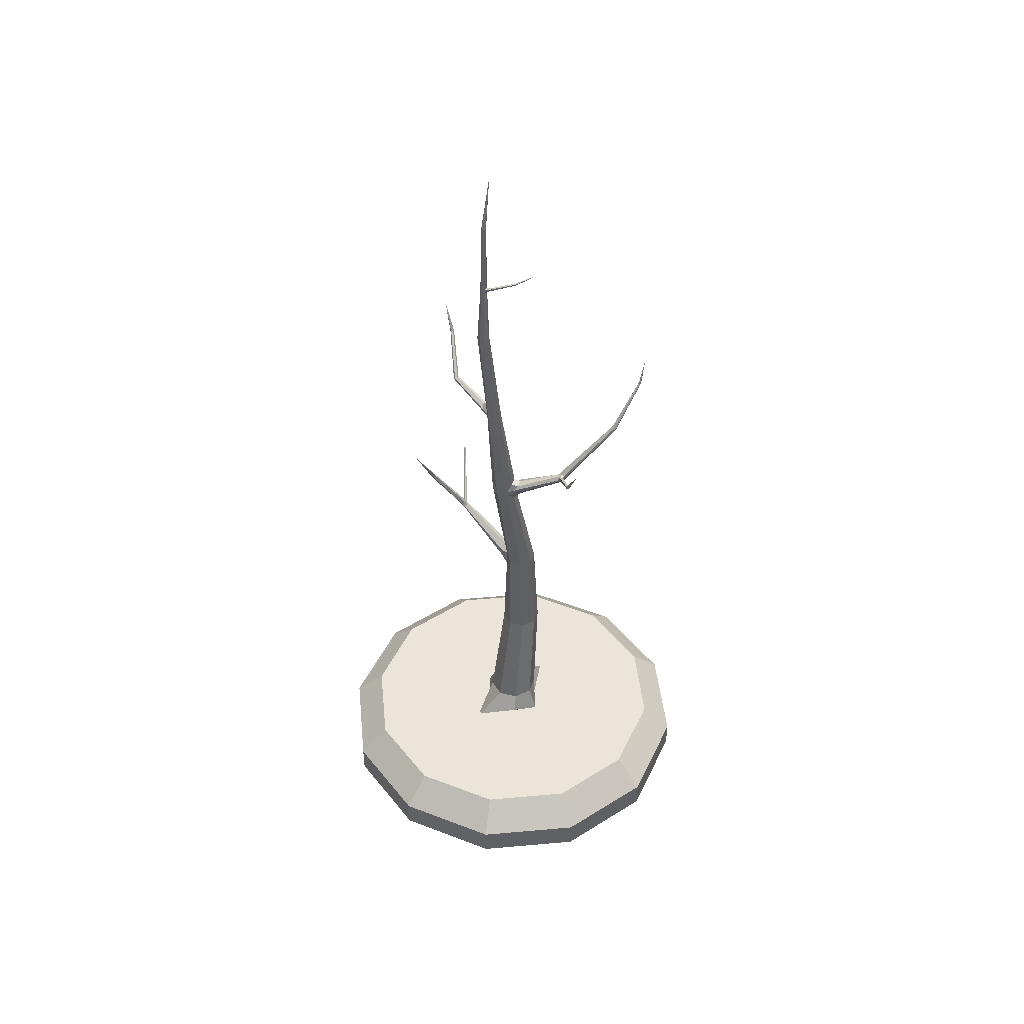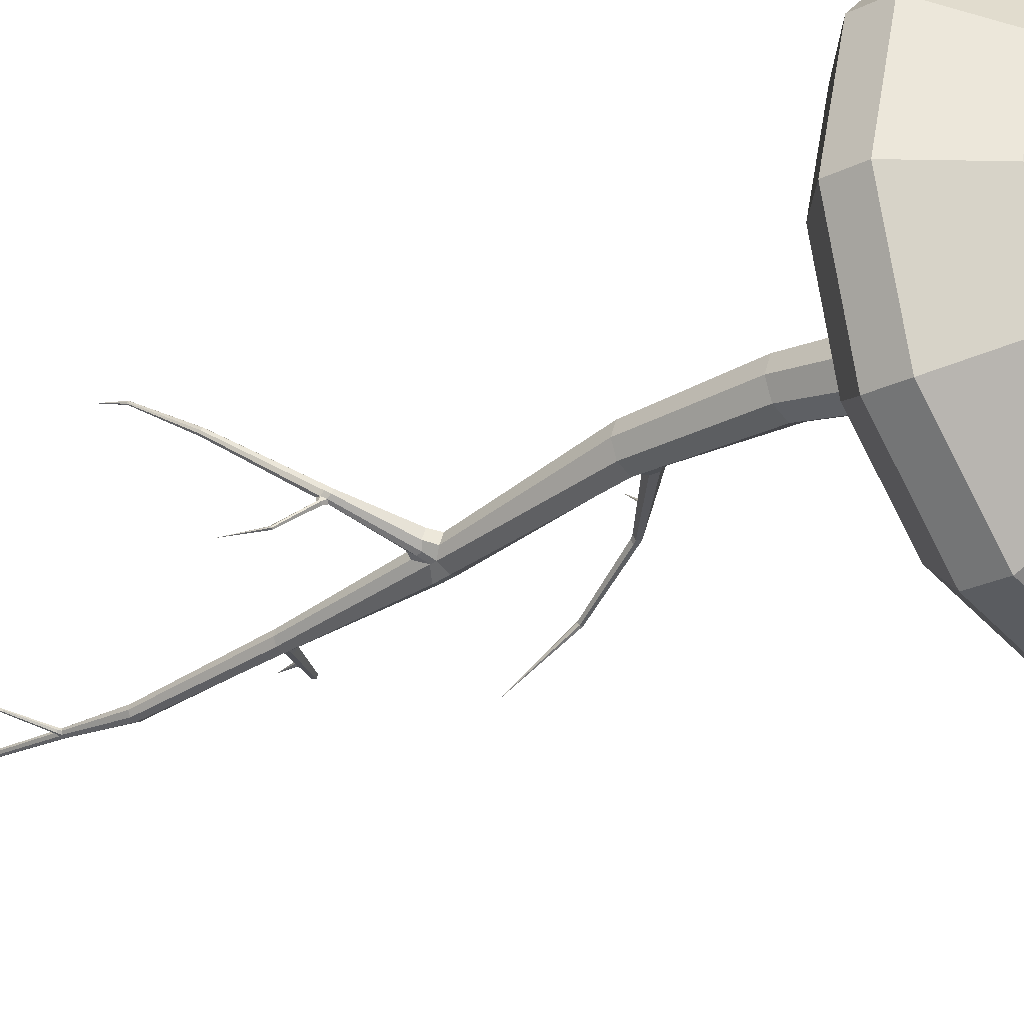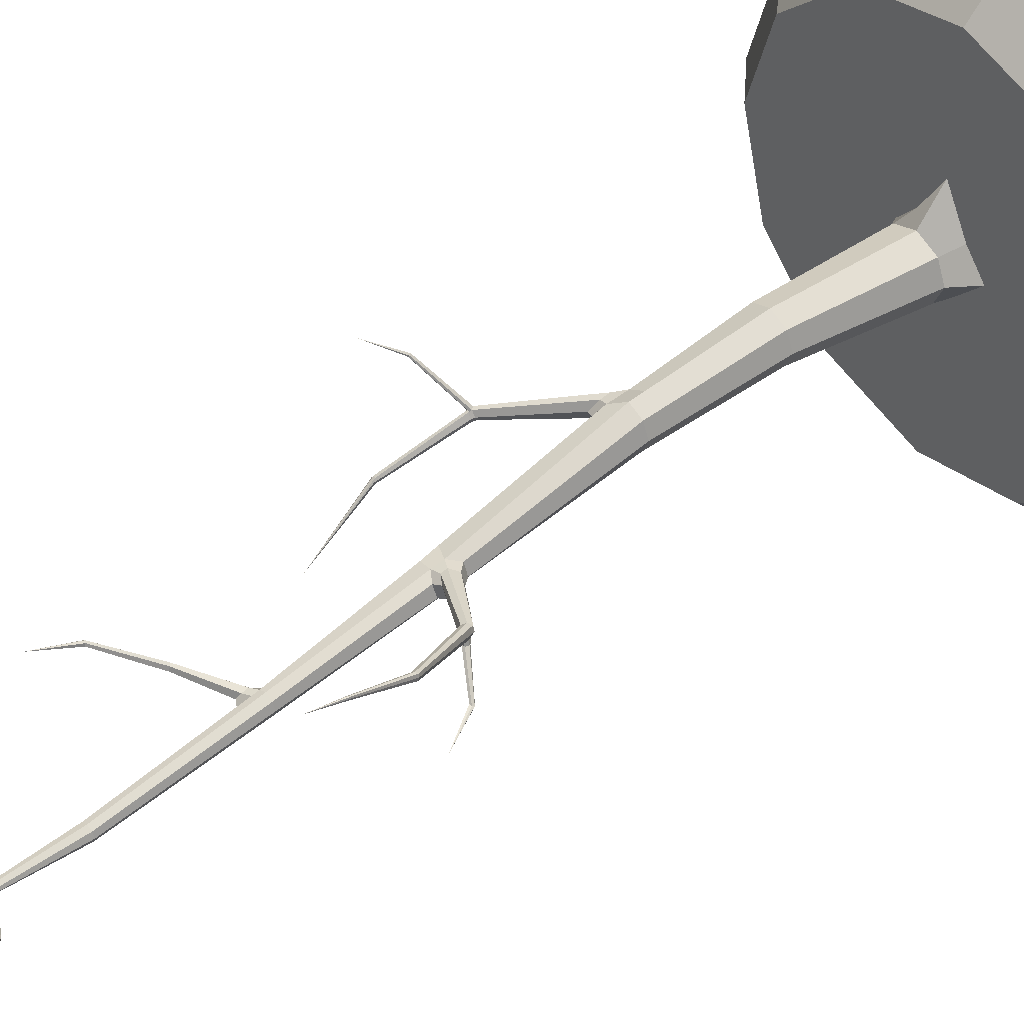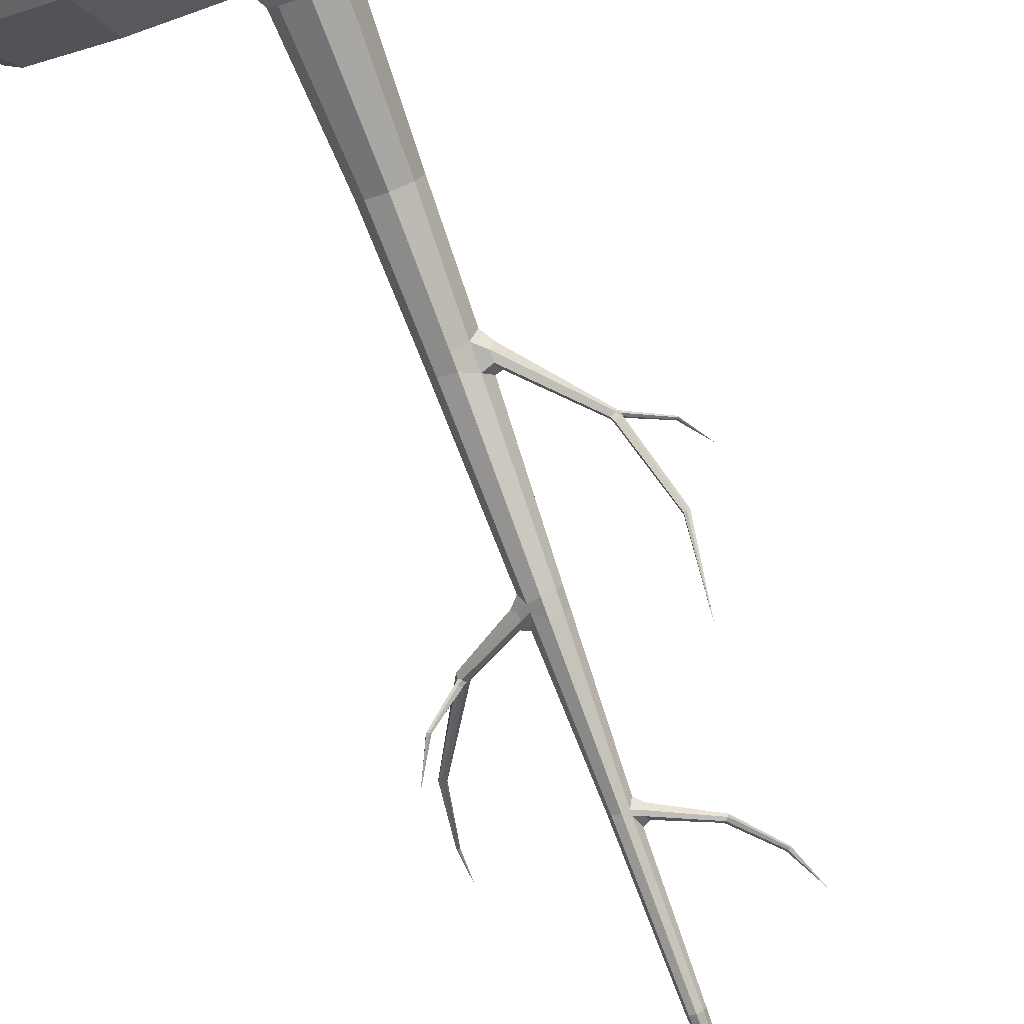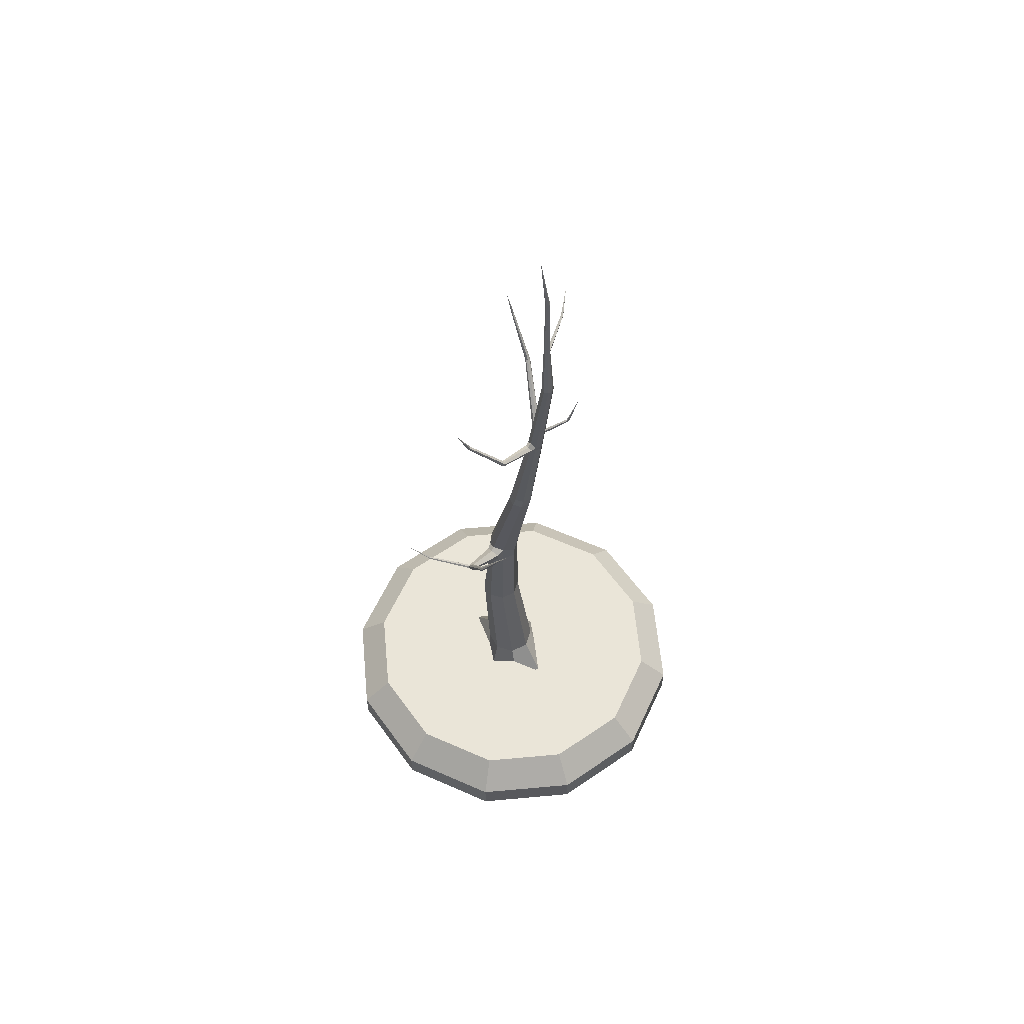
<metadata>
{"format":"obj","ext":"obj","renderer":"f3d","projection":"perspective","resolution":1024,"background":"white","views":[{"elev":45.0,"azim":-140.9,"up":"+Y"},{"elev":-23.6,"azim":-49.7,"up":"+Z"},{"elev":47.2,"azim":-129.8,"up":"+Z"},{"elev":-77.3,"azim":20.5,"up":"+Z"},{"elev":58.8,"azim":129.6,"up":"+Y"}]}
</metadata>
<code>
o Cylinder
v 0.1252 -0.05414 -0.6767
v 0 1.615 -0.03569
v 0.2407 0.000329 -0.2414
v 0.1723 1.615 0.0357
v 0.4373 0.000329 -2.4e-05
v 0.2437 1.615 0.208
v 0.2407 0.000329 0.2414
v 0.1723 1.615 0.3804
v -0.000697 0.000329 0.6806
v -0 1.615 0.4518
v -0.2421 0.000329 0.2414
v -0.1723 1.615 0.3804
v -0.4493 0.000329 -2.4e-05
v -0.2437 1.615 0.208
v -0.2421 0.000329 -0.2414
v -0.1723 1.615 0.0357
v 0 2.865 -0.03916
v 0.1326 2.938 0.05067
v 0.2064 3.002 0.1672
v 0.1535 2.923 0.2718
v 0 2.865 0.3743
v -0.1462 2.865 0.3137
v -0.2067 2.865 0.1676
v -0.1462 2.865 0.02139
v 0 4.551 -0.326
v 0.1035 4.551 -0.2831
v 0.1464 4.551 -0.1796
v 0.1035 4.551 -0.07615
v -0.02163 4.564 -0.03902
v -0.1035 4.616 -0.07615
v -0.1464 4.611 -0.1796
v -0.1053 4.479 -0.2356
v -1e-06 5.896 -0.4732
v 0.05741 5.903 -0.4306
v 0.09796 5.836 -0.3725
v 0.05999 5.903 -0.3034
v -1e-06 5.896 -0.2781
v -0.06897 5.896 -0.3066
v -0.09754 5.896 -0.3756
v -0.06897 5.896 -0.4446
v -2e-06 7.307 -0.628
v 0.05142 7.307 -0.6067
v 0.07272 7.307 -0.5552
v 0.05142 7.307 -0.5038
v -2e-06 7.307 -0.4825
v -0.05143 7.307 -0.5038
v -0.07273 7.307 -0.5552
v -0.05143 7.307 -0.6067
v -1e-06 8.924 -0.5505
v 0.01974 8.924 -0.5423
v 0.02792 8.924 -0.5226
v 0.01974 8.924 -0.5028
v -1e-06 8.924 -0.4947
v -0.01974 8.924 -0.5028
v -0.02792 8.924 -0.5226
v -0.01974 8.924 -0.5423
v 0.152 4.394 -0.1474
v 0.1075 4.394 -0.03991
v 0 4.394 -0.2993
v 0.1075 4.394 -0.2548
v -0.1068 4.42 -0.2287
v -0.1075 4.358 -0.03991
v -0.152 4.358 -0.1474
v -0.02163 4.446 -0.02484
v -0.6684 4.867 0.1542
v -0.6699 4.84 0.1872
v -0.6945 4.864 0.1193
v -0.7147 4.83 0.08929
v -0.7423 4.818 0.1166
v -0.7206 4.78 0.186
v -0.7412 4.786 0.1454
v -0.6916 4.804 0.2008
v -1.122 5.607 0.6859
v -1.127 5.594 0.7063
v -1.132 5.611 0.6625
v -1.16 5.597 0.6524
v -1.178 5.58 0.6608
v -1.165 5.568 0.7074
v -1.175 5.572 0.6831
v -1.145 5.578 0.7155
v -1.253 6.192 1.04
v -1.257 6.187 1.049
v -1.257 6.193 1.029
v -1.27 6.188 1.024
v -1.28 6.183 1.028
v -1.276 6.178 1.05
v -1.28 6.18 1.039
v -1.266 6.182 1.054
v 0.05901 5.966 -0.3129
v -1e-06 5.979 -0.29
v 0.05673 5.948 -0.4356
v 0.09567 6.061 -0.3891
v -0.0961 5.979 -0.3861
v -0.06795 5.979 -0.454
v -0.06795 5.979 -0.3181
v -1e-06 5.979 -0.4822
v 0.648 6.175 -0.3629
v 0.6394 6.184 -0.3964
v 0.6323 6.188 -0.3343
v 0.5982 6.22 -0.3727
v 0.6107 6.208 -0.3389
v 0.616 6.206 -0.4006
v 0.94 6.617 -0.07237
v 0.9379 6.621 -0.09625
v 0.9231 6.621 -0.05613
v 0.9011 6.636 -0.08777
v 0.9063 6.63 -0.06304
v 0.9195 6.63 -0.1032
v -0.6916 4.904 0.1814
v -0.721 4.898 0.14
v -0.7634 4.826 0.1729
v -0.7672 4.857 0.1392
v -0.6933 4.878 0.2138
v -0.7148 4.843 0.2271
v -0.7633 4.899 0.1414
v -0.7433 4.82 0.2127
v -1.024 5.037 -0.1363
v -1.008 5.048 -0.1189
v -1.039 5.029 -0.1272
v -1.043 5.035 -0.1172
v -1.014 5.056 -0.1059
v -1.036 5.053 -0.1095
v -1.212 5.385 -0.1602
v 3e-06 9.577 -0.4117
v -1.264 6.512 1.136
v -0.2188 4.592 -0.1417
v 1.072 6.992 -0.0264
v -0.1084 4.493 -0.004725
v -0.1902 4.473 -0.1756
v -0.2283 4.445 -0.1095
v -0.1766 4.592 -0.04632
v -0.1056 4.548 -0.01883
v -0.186 4.526 -0.1874
v -0.1868 4.444 -0.01065
v 0.1309 5.977 -0.4316
v 0.1341 5.935 -0.4267
v 0.1301 5.994 -0.3321
v 0.1531 6.027 -0.3873
v 0.1608 5.907 -0.3714
v 0.1334 5.935 -0.3232
v 0 0.2519 -0.2798
v 0.2208 0.2519 -0.1883
v 0.3122 0.2519 0.03245
v 0.2208 0.2519 0.2532
v -0 0.2519 0.3446
v -0.2208 0.2519 0.2532
v -0.3122 0.2519 0.03245
v -0.2208 0.2519 -0.1883
v 0.1557 2.72 0.2766
v 0 2.722 0.3831
v -0.2109 2.722 0.1722
v -0.1492 2.722 0.02302
v 0.1344 2.716 0.05223
v 0.2113 2.674 0.1726
v -0.1492 2.722 0.3213
v 0 2.722 -0.03877
v 0.8112 3.505 0.006562
v 0.8194 3.484 -0.03725
v 0.8501 3.501 0.04646
v 0.8679 3.476 0.05411
v 0.8684 3.467 -0.02081
v 0.8837 3.476 0.03106
v 1.056 4.185 -0.3655
v 1.062 4.167 -0.3915
v 1.067 4.167 -0.3403
v 1.092 4.156 -0.3418
v 1.086 4.156 -0.3936
v 1.109 4.162 -0.3694
v 1.011 4.835 -0.7745
v 0.2336 2.907 0.2409
v 0.2674 2.986 0.151
v 0.24 2.818 0.06605
v 0.2794 2.785 0.1568
v 0.2393 2.816 0.2454
v 0.2345 2.906 0.06395
v 0.8905 3.495 0.02108
v 0.8813 3.517 0.03055
v 0.8391 3.519 -0.05192
v 0.8845 3.504 -0.03787
v 0.8561 3.518 0.03632
v 0.8298 3.537 -0.01192
v 1.207 3.726 0.45
v 1.196 3.742 0.4451
v 1.217 3.726 0.4352
v 1.216 3.752 0.4349
v 1.222 3.738 0.4289
v 1.2 3.753 0.4386
v -0.7736 4.891 0.106
v -0.7823 4.861 0.1062
v -0.7744 4.847 0.09568
v -0.7522 4.854 0.07768
v -0.73 4.881 0.09468
v -0.7405 4.892 0.1083
v -0.02314 8.051 -0.5597
v -1e-06 8.054 -0.5739
v -0.02895 8.056 -0.5084
v -0.04122 8.07 -0.5323
v 0.0293 8.054 -0.5031
v -1e-06 8.054 -0.491
v 0.0293 8.054 -0.5617
v 0.04144 8.054 -0.5324
v -1e-06 8.016 -0.5757
v -0.04273 8.008 -0.5334
v -1e-06 8.016 -0.4907
v 0.0425 8.016 -0.5332
v -0.02894 8.02 -0.5575
v -0.03082 8.021 -0.5094
v 0.03005 8.016 -0.5032
v 0.03005 8.016 -0.5633
v -0.4109 8.236 -0.4385
v -0.4047 8.246 -0.4416
v -0.398 8.236 -0.4159
v -0.3917 8.247 -0.4195
v -0.396 8.251 -0.432
v -0.4069 8.232 -0.4261
v -0.6286 8.412 -0.2973
v -0.05575 8.037 -0.5476
v -0.05385 8.058 -0.5052
v -0.06246 8.066 -0.5265
v -0.06411 8.029 -0.5269
v -0.0547 8.037 -0.5052
v -0.05492 8.058 -0.5472
v 1.39 4.038 0.6533
f 141 2 4 142
f 142 4 6 143
f 143 6 8 144
f 144 8 10 145
f 145 10 12 146
f 146 12 14 147
f 150 149 20 21
f 147 14 16 148
f 148 16 2 141
f 1 3 5 7 9 11 13 15
f 58 57 27 28
f 152 151 23 24
f 173 172 161 162
f 155 150 21 22
f 156 152 24 17
f 153 156 17 18
f 171 170 159 157
f 151 155 22 23
f 32 31 39 40
f 60 59 25 26
f 59 61 32 25
f 128 132 66 72
f 64 58 28 29
f 57 60 26 27
f 129 130 71 69
f 132 131 65 66
f 90 89 44 45
f 30 29 37 38
f 28 27 35 36
f 26 25 33 34
f 25 32 40 33
f 31 30 38 39
f 29 28 36 37
f 27 26 34 35
f 195 194 56 49
f 92 91 42 43
f 94 93 47 48
f 95 90 45 46
f 89 92 43 44
f 91 96 41 42
f 96 94 48 41
f 93 95 46 47
f 56 55 124
f 197 196 54 55
f 199 198 52 53
f 201 200 50 51
f 194 197 55 56
f 196 199 53 54
f 198 201 51 52
f 200 195 49 50
f 22 21 64 62
f 24 23 63 61
f 19 18 60 57
f 21 20 58 64
f 23 22 62 63
f 17 24 61 59
f 18 17 59 60
f 20 19 57 58
f 114 113 74 80
f 112 111 79 77
f 109 110 75 73
f 131 126 67 65
f 133 129 69 68
f 130 134 70 71
f 134 128 72 70
f 126 133 68 67
f 73 75 83 81
f 76 77 85 84
f 78 80 88 86
f 110 115 76 75
f 113 109 73 74
f 111 116 78 79
f 116 114 80 78
f 115 112 77 76
f 83 84 125
f 88 82 125
f 85 87 125
f 77 79 87 85
f 80 74 82 88
f 75 76 84 83
f 74 73 81 82
f 79 78 86 87
f 39 38 95 93
f 33 40 94 96
f 34 33 96 91
f 138 137 101 100
f 38 37 90 95
f 40 39 93 94
f 136 135 102 98
f 37 36 89 90
f 99 97 103 105
f 101 99 105 107
f 140 139 97 99
f 137 140 99 101
f 135 138 100 102
f 139 136 98 97
f 104 108 127
f 108 106 127
f 102 100 106 108
f 98 102 108 104
f 97 98 104 103
f 100 101 107 106
f 70 72 114 116
f 71 70 116 111
f 66 65 109 113
f 65 67 110 109
f 69 71 111 112
f 72 66 113 114
f 190 189 120 119
f 189 188 122 120
f 118 117 123
f 119 120 123
f 191 190 119 117
f 193 192 118 121
f 192 191 117 118
f 188 193 121 122
f 122 121 123
f 121 118 123
f 117 119 123
f 120 122 123
f 86 88 125
f 54 53 124
f 52 51 124
f 50 49 124
f 49 56 124
f 55 54 124
f 53 52 124
f 51 50 124
f 87 86 125
f 82 81 125
f 107 105 127
f 106 107 127
f 103 104 127
f 84 85 125
f 81 83 125
f 63 62 134 130
f 62 64 128 134
f 105 103 127
f 31 32 133 126
f 32 61 129 133
f 30 31 126 131
f 29 30 131 132
f 61 63 130 129
f 64 29 132 128
f 35 34 136 139
f 91 92 138 135
f 89 36 140 137
f 36 35 139 140
f 34 91 135 136
f 92 89 137 138
f 15 148 141 1
f 13 147 148 15
f 11 146 147 13
f 9 145 146 11
f 7 144 145 9
f 5 143 144 7
f 3 142 143 5
f 1 141 142 3
f 14 12 155 151
f 8 6 154 149
f 4 2 156 153
f 2 16 152 156
f 12 10 150 155
f 6 4 153 154
f 16 14 151 152
f 10 8 149 150
f 179 178 164 167
f 177 176 168 166
f 174 173 162 160
f 175 171 157 158
f 172 175 158 161
f 170 174 160 159
f 164 163 169
f 165 166 169
f 181 180 165 163
f 176 179 167 168
f 180 177 166 165
f 178 181 163 164
f 166 168 169
f 167 164 169
f 163 165 169
f 168 167 169
f 20 149 174 170
f 153 18 175 172
f 18 19 171 175
f 149 154 173 174
f 19 20 170 171
f 154 153 172 173
f 158 157 181 178
f 180 159 183 187
f 162 161 179 176
f 157 159 180 181
f 160 162 184 182
f 161 158 178 179
f 184 186 223
f 185 187 223
f 162 176 186 184
f 177 180 187 185
f 159 160 182 183
f 176 177 185 186
f 115 110 193 188
f 67 68 191 192
f 110 67 192 193
f 68 69 190 191
f 112 115 188 189
f 69 112 189 190
f 209 202 195 200
f 208 205 201 198
f 207 204 199 196
f 218 219 214 213
f 205 209 200 201
f 204 208 198 199
f 220 221 212 215
f 202 206 194 195
f 41 48 206 202
f 47 46 207 203
f 45 44 208 204
f 43 42 209 205
f 48 47 203 206
f 46 45 204 207
f 44 43 205 208
f 42 41 202 209
f 214 211 216
f 210 215 216
f 217 220 215 210
f 221 218 213 212
f 222 217 210 211
f 219 222 211 214
f 207 196 218 221
f 194 206 217 222
f 211 210 216
f 215 212 216
f 213 214 216
f 212 213 216
f 197 194 222 219
f 206 203 220 217
f 203 207 221 220
f 196 197 219 218
f 182 184 223
f 186 185 223
f 187 183 223
f 183 182 223
o Cylinder.001
v -0 -0.3511 -2.381
v 0 0 -2.015
v 1.19 -0.3511 -2.062
v 1.007 0 -1.745
v 2.062 -0.3511 -1.19
v 1.745 0 -1.007
v 2.381 -0.3511 0
v 2.015 0 0
v 2.062 -0.3511 1.19
v 1.745 0 1.007
v 1.19 -0.3511 2.062
v 1.007 0 1.745
v 0 -0.3511 2.381
v 0 0 2.015
v -1.19 -0.3511 2.062
v -1.007 0 1.745
v -2.062 -0.3511 1.19
v -1.745 0 1.007
v -2.381 -0.3511 1e-06
v -2.015 0 1e-06
v -2.062 -0.3511 -1.19
v -1.745 0 -1.007
v -1.19 -0.3511 -2.062
v -1.007 0 -1.745
v -0 -0.7044 -2.381
v 1.19 -0.7044 -2.062
v 2.062 -0.7044 -1.19
v 2.381 -0.7044 0
v 2.062 -0.7044 1.19
v 1.19 -0.7044 2.062
v 0 -0.7044 2.381
v -1.19 -0.7044 2.062
v -2.062 -0.7044 1.19
v -2.381 -0.7044 1e-06
v -2.062 -0.7044 -1.19
v -1.19 -0.7044 -2.062
v -0 -1.315 -1.829
v 0.9143 -1.315 -1.584
v 1.584 -1.315 -0.9143
v 1.829 -1.315 0
v 1.584 -1.315 0.9143
v 0.9143 -1.315 1.584
v 0 -1.315 1.829
v -0.9143 -1.315 1.584
v -1.584 -1.315 0.9143
v -1.829 -1.315 1e-06
v -1.584 -1.315 -0.9143
v -0.9143 -1.315 -1.584
v -0 -1.854 -0.9613
v 0.4806 -1.854 -0.8325
v 0.8325 -1.854 -0.4806
v 0.9613 -1.854 0
v 0.8325 -1.854 0.4806
v 0.4806 -1.854 0.8325
v 0 -1.854 0.9613
v -0.4806 -1.854 0.8325
v -0.8325 -1.854 0.4806
v -0.9613 -1.854 1e-06
v -0.8325 -1.854 -0.4806
v -0.4806 -1.854 -0.8325
f 224 225 227 226
f 226 227 229 228
f 228 229 231 230
f 230 231 233 232
f 232 233 235 234
f 234 235 237 236
f 236 237 239 238
f 238 239 241 240
f 240 241 243 242
f 242 243 245 244
f 227 225 247 245 243 241 239 237 235 233 231 229
f 244 245 247 246
f 246 247 225 224
f 238 240 256 255
f 236 238 255 254
f 234 236 254 253
f 232 234 253 252
f 230 232 252 251
f 246 224 248 259
f 224 226 249 248
f 228 230 251 250
f 244 246 259 258
f 226 228 250 249
f 242 244 258 257
f 240 242 257 256
f 251 252 264 263
f 263 264 276 275
f 258 259 271 270
f 248 249 261 260
f 255 256 268 267
f 252 253 265 264
f 259 248 260 271
f 249 250 262 261
f 256 257 269 268
f 253 254 266 265
f 250 251 263 262
f 257 258 270 269
f 254 255 267 266
f 272 273 274 275 276 277 278 279 280 281 282 283
f 270 271 283 282
f 260 261 273 272
f 267 268 280 279
f 264 265 277 276
f 271 260 272 283
f 261 262 274 273
f 268 269 281 280
f 265 266 278 277
f 262 263 275 274
f 269 270 282 281
f 266 267 279 278

</code>
